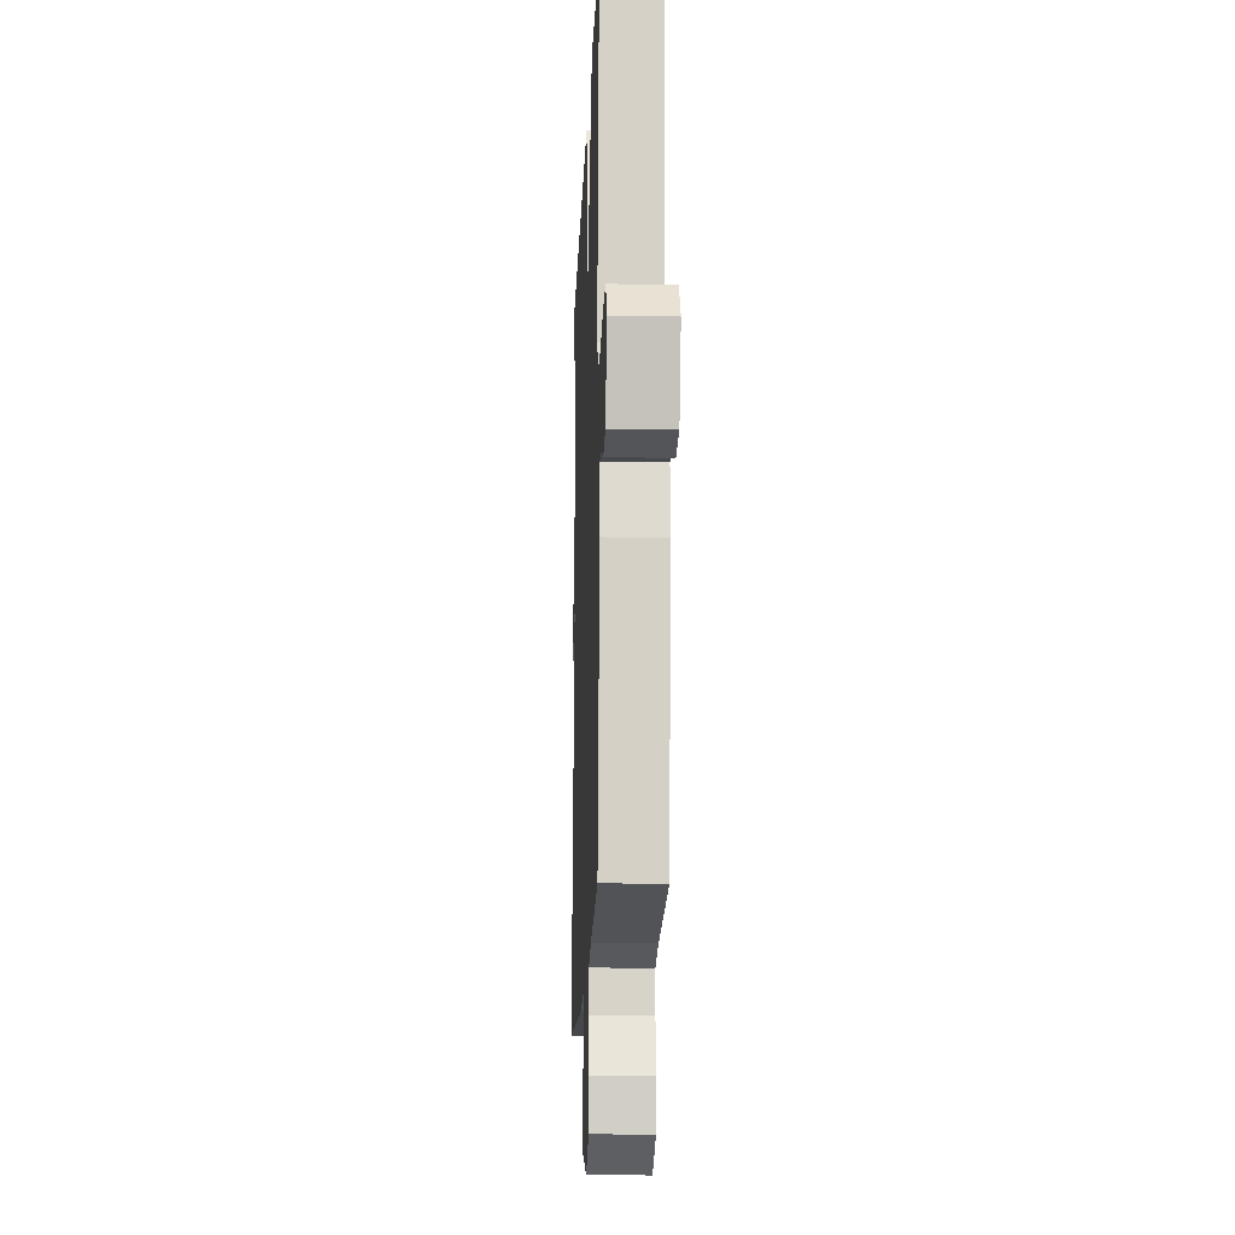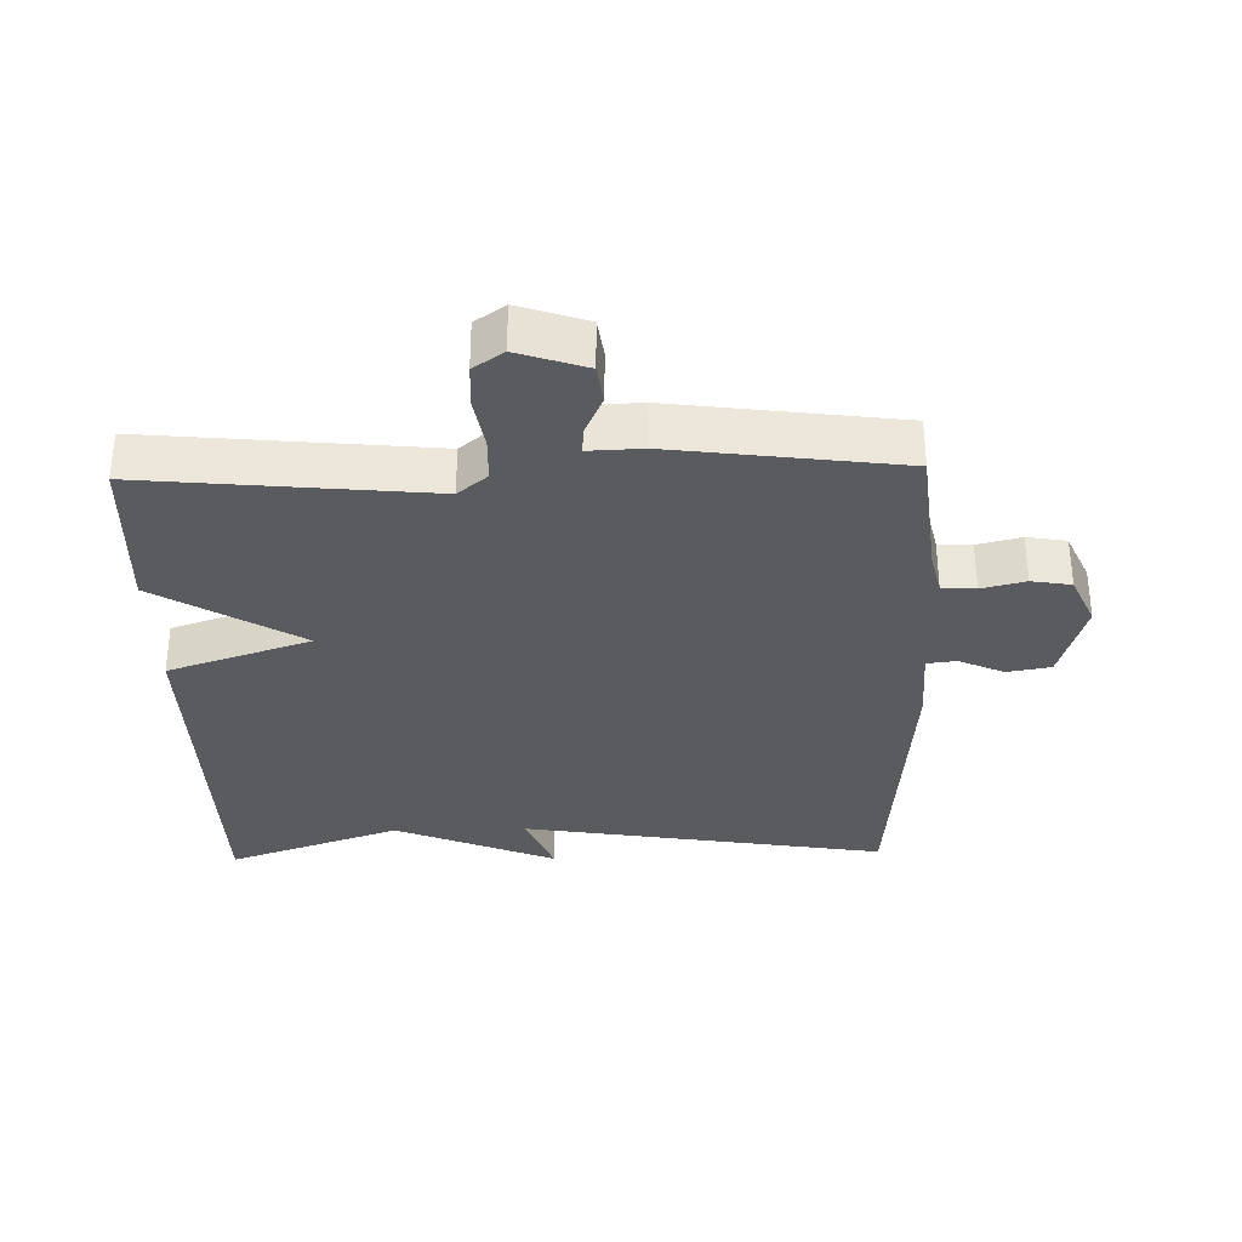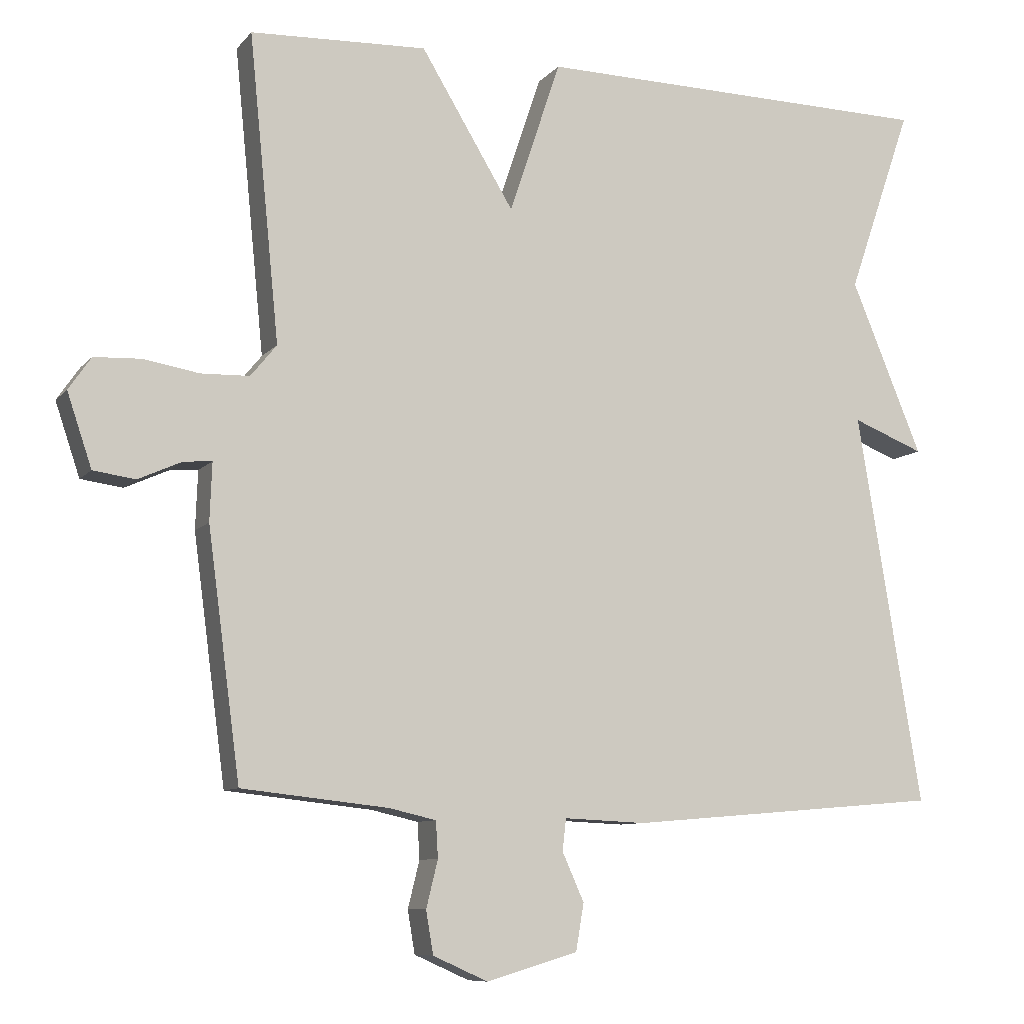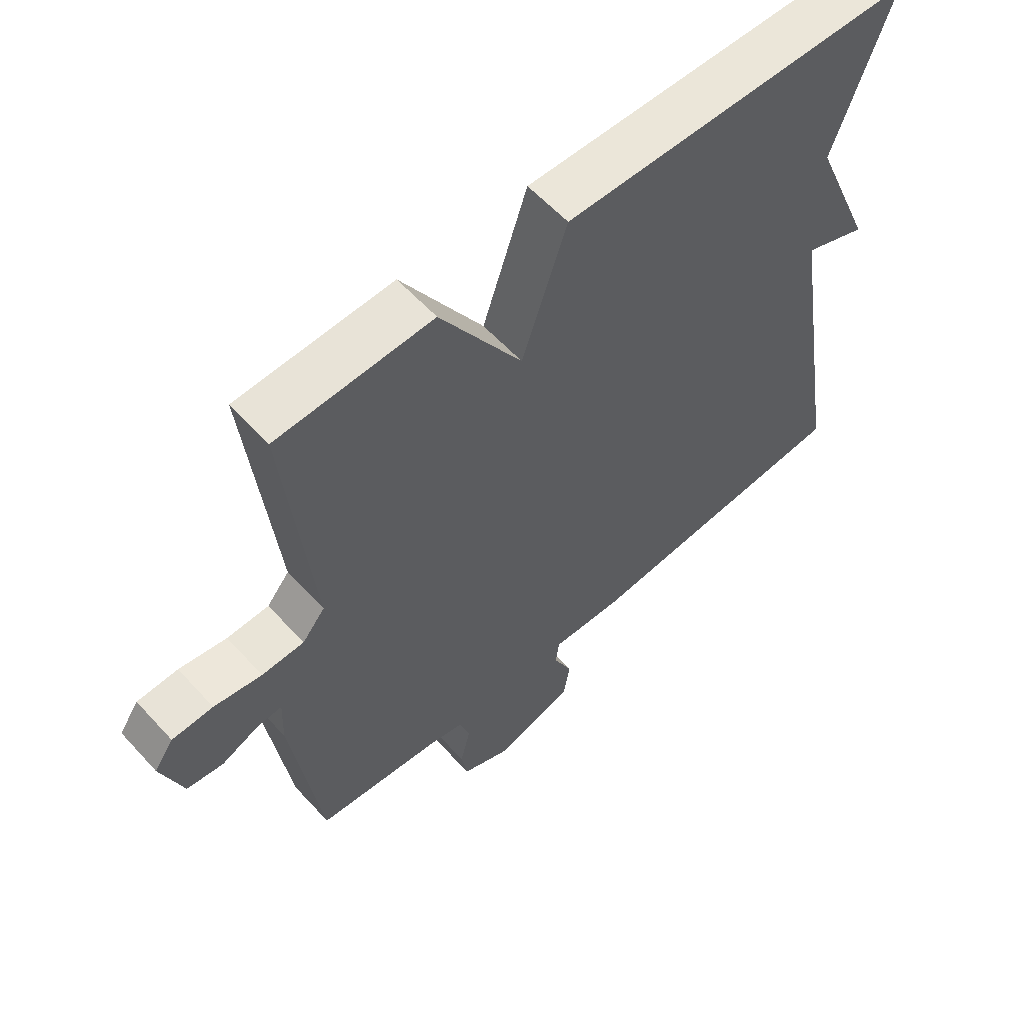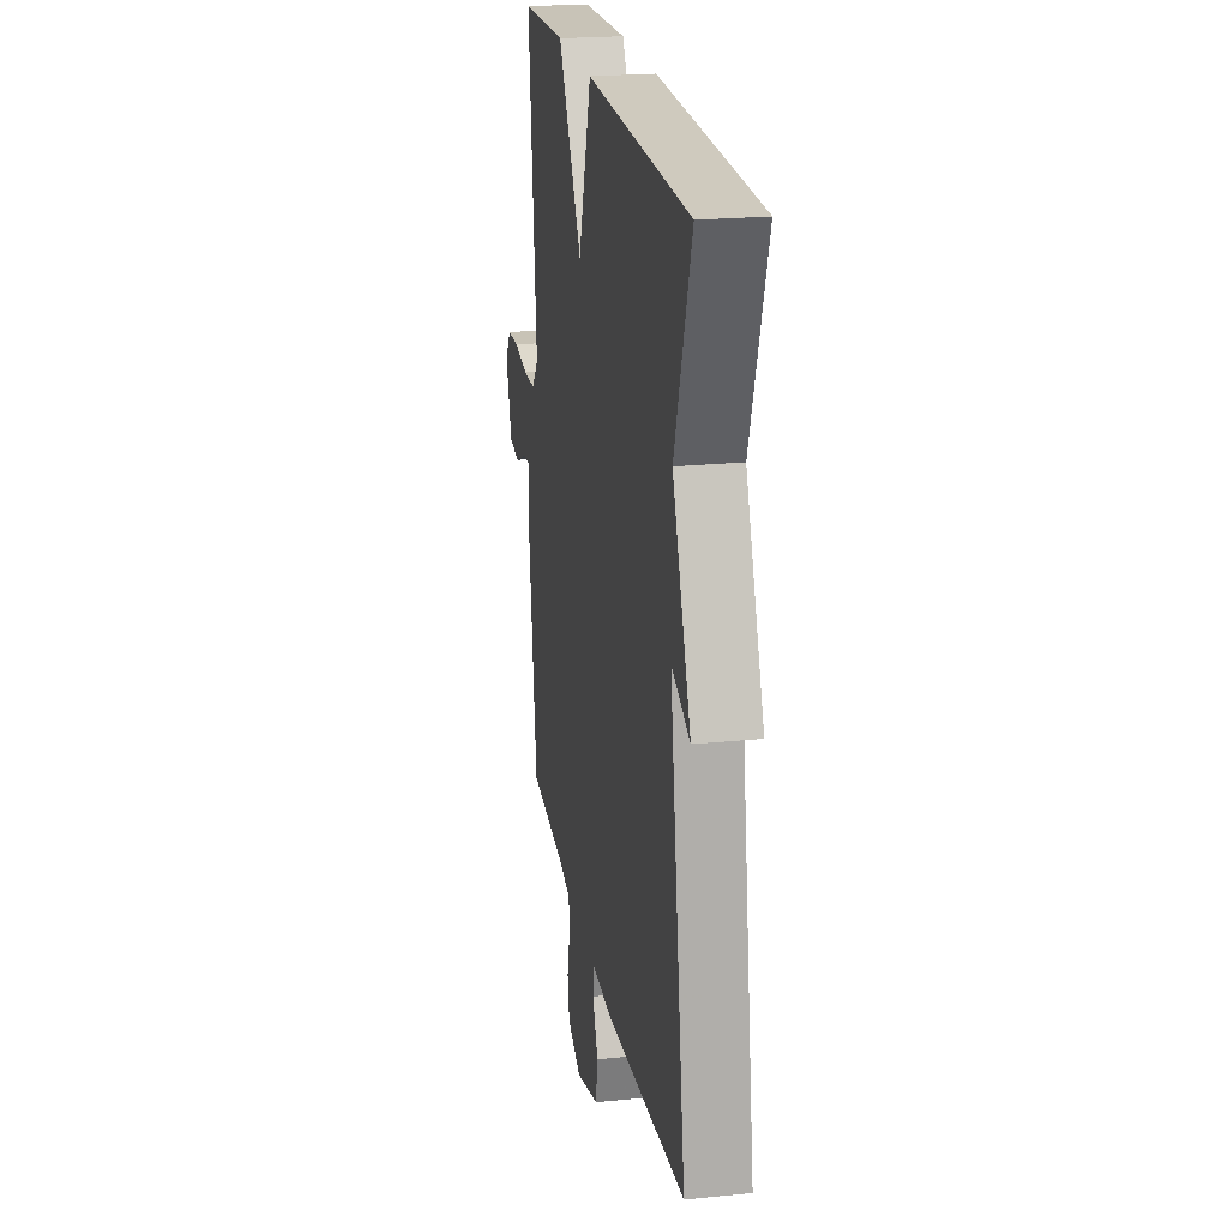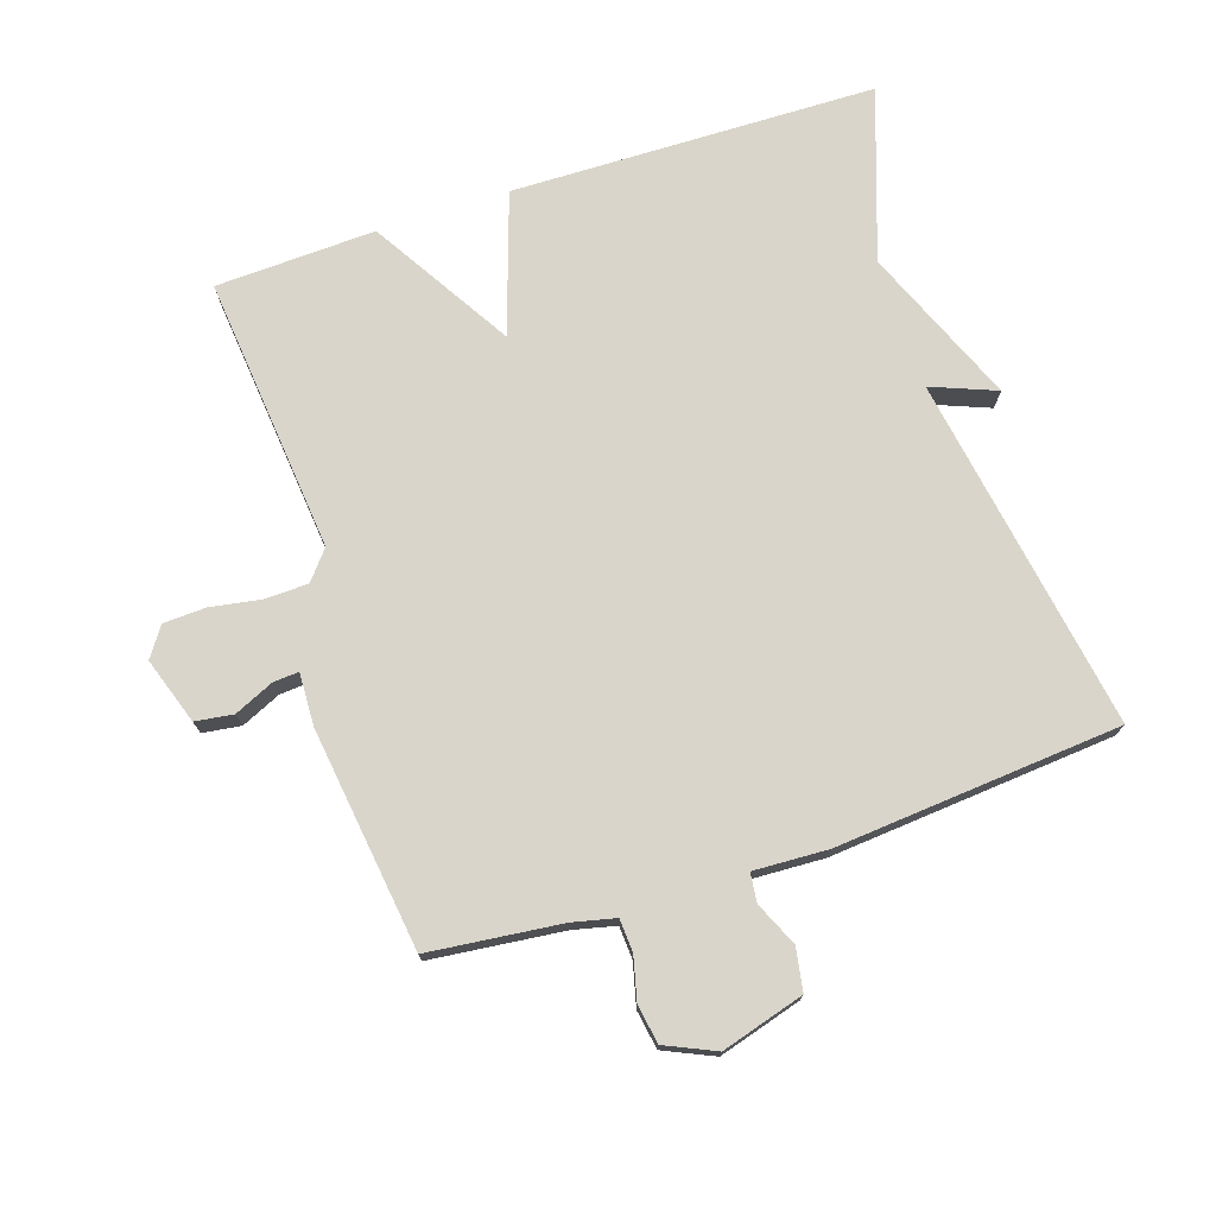
<metadata>
{"format":"obj","ext":"obj","renderer":"f3d","projection":"perspective","resolution":1024,"background":"white","views":[{"elev":-16.3,"azim":87.7,"up":"+Z"},{"elev":-33.1,"azim":91.5,"up":"+Y"},{"elev":-8.9,"azim":157.8,"up":"+Z"},{"elev":58.9,"azim":138.0,"up":"+Z"},{"elev":22.1,"azim":-99.8,"up":"+Z"},{"elev":74.3,"azim":161.9,"up":"+Y"}]}
</metadata>
<code>
v -0.5 0.07 0.5
v 0.056 0.07 0.51
v 0.127 0.07 0.297
v 0.256 0.07 0.51
v 0.5 0.07 0.5
v 0.458 0.07 0.078
v 0.494 0.07 0.034
v 0.561 0.07 0.032
v 0.637 0.07 0.045
v 0.702 0.07 0.042
v 0.733 0.07 -0.003
v 0.699 0.07 -0.104
v 0.641 0.07 -0.112
v 0.581 0.07 -0.085
v 0.542 0.07 -0.082
v 0.545 0.07 -0.162
v 0.5 0.07 -0.5
v 0.298 0.07 -0.522
v 0.233 0.07 -0.537
v 0.23 0.07 -0.587
v 0.246 0.07 -0.652
v 0.236 0.07 -0.711
v 0.16 0.07 -0.745
v 0.034 0.07 -0.708
v 0.023 0.07 -0.643
v 0.053 0.07 -0.576
v 0.048 0.07 -0.532
v -0.065 0.07 -0.537
v -0.5 0.07 -0.5
v -0.411 0.07 0.042
v -0.51 0.07 0.003
v -0.411 0.07 0.242
v -0.5 0 0.5
v 0.056 0 0.51
v 0.127 0 0.297
v 0.256 0 0.51
v 0.5 0 0.5
v 0.458 0 0.078
v 0.494 0 0.034
v 0.561 0 0.032
v 0.637 0 0.045
v 0.702 0 0.042
v 0.733 0 -0.003
v 0.699 0 -0.104
v 0.641 0 -0.112
v 0.581 0 -0.085
v 0.542 0 -0.082
v 0.545 0 -0.162
v 0.5 0 -0.5
v 0.298 0 -0.522
v 0.233 0 -0.537
v 0.23 0 -0.587
v 0.246 0 -0.652
v 0.236 0 -0.711
v 0.16 0 -0.745
v 0.034 0 -0.708
v 0.023 0 -0.643
v 0.053 0 -0.576
v 0.048 0 -0.532
v -0.065 0 -0.537
v -0.5 0 -0.5
v -0.411 0 0.042
v -0.51 0 0.003
v -0.411 0 0.242
f 30 31 32
f 27 28 29 30
f 27 30 32
f 24 25 26
f 23 24 26
f 22 23 26
f 21 22 26
f 20 21 26
f 19 20 26 27
f 1 2 3
f 32 1 3
f 27 32 3
f 19 27 3
f 18 19 3
f 17 18 3
f 16 17 3
f 15 16 3
f 12 13 14
f 11 12 14
f 10 11 14
f 9 10 14
f 8 9 14
f 7 8 14 15
f 3 4 5 6
f 3 6 7 15
f 64 63 62
f 62 61 60 59
f 64 62 59
f 58 57 56
f 58 56 55
f 58 55 54
f 58 54 53
f 58 53 52
f 59 58 52 51
f 35 34 33
f 35 33 64
f 35 64 59
f 35 59 51
f 35 51 50
f 35 50 49
f 35 49 48
f 35 48 47
f 46 45 44
f 46 44 43
f 46 43 42
f 46 42 41
f 46 41 40
f 47 46 40 39
f 38 37 36 35
f 47 39 38 35
f 1 33 34 2
f 2 34 35 3
f 3 35 36 4
f 4 36 37 5
f 5 37 38 6
f 6 38 39 7
f 7 39 40 8
f 8 40 41 9
f 9 41 42 10
f 10 42 43 11
f 11 43 44 12
f 12 44 45 13
f 13 45 46 14
f 14 46 47 15
f 15 47 48 16
f 16 48 49 17
f 17 49 50 18
f 18 50 51 19
f 19 51 52 20
f 20 52 53 21
f 21 53 54 22
f 22 54 55 23
f 23 55 56 24
f 24 56 57 25
f 25 57 58 26
f 26 58 59 27
f 27 59 60 28
f 28 60 61 29
f 29 61 62 30
f 30 62 63 31
f 31 63 64 32
f 32 64 33 1

</code>
